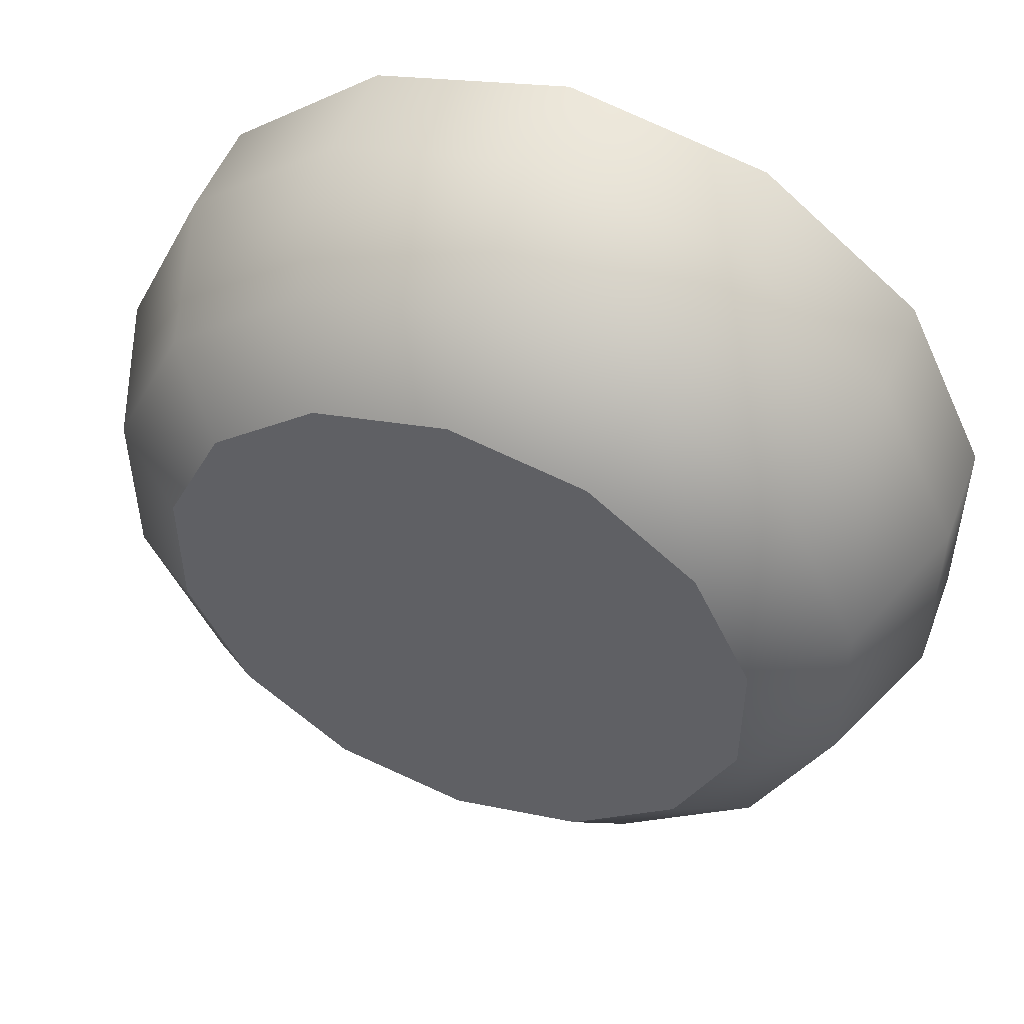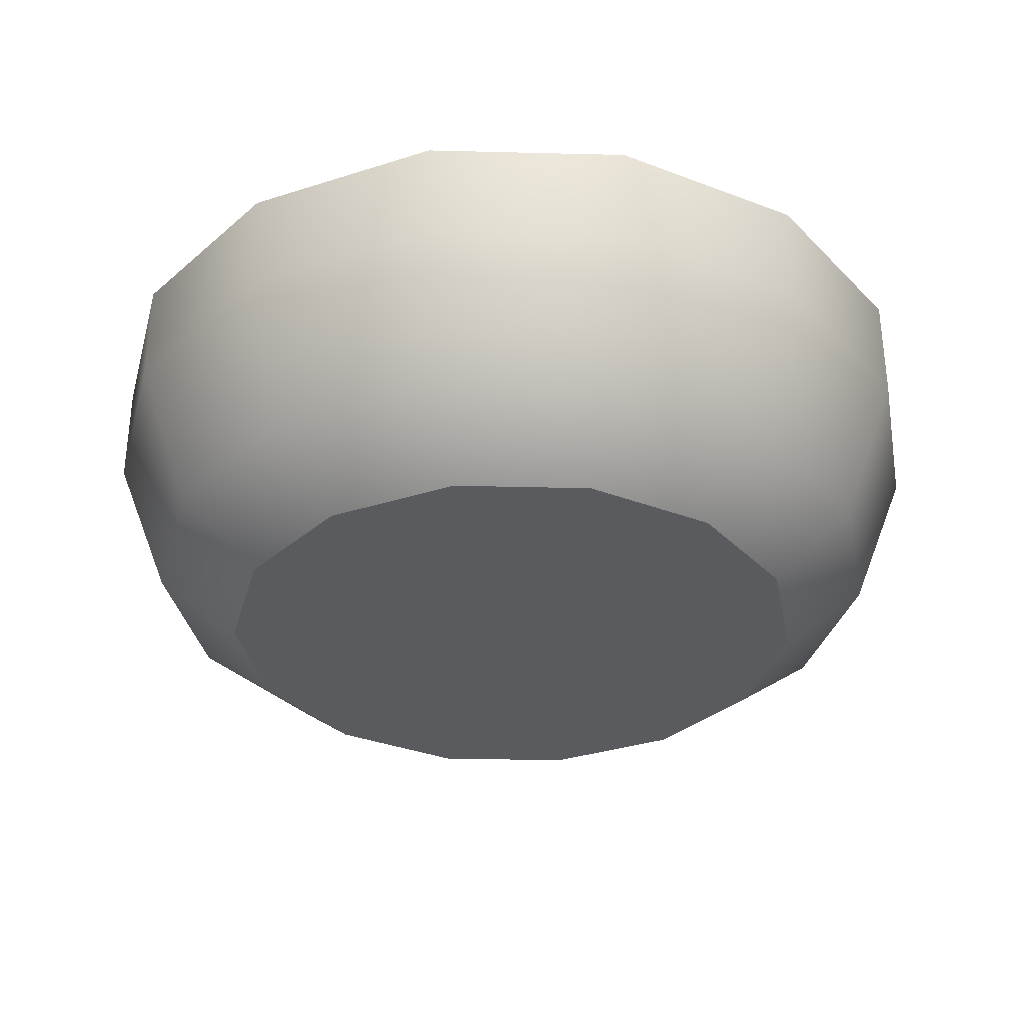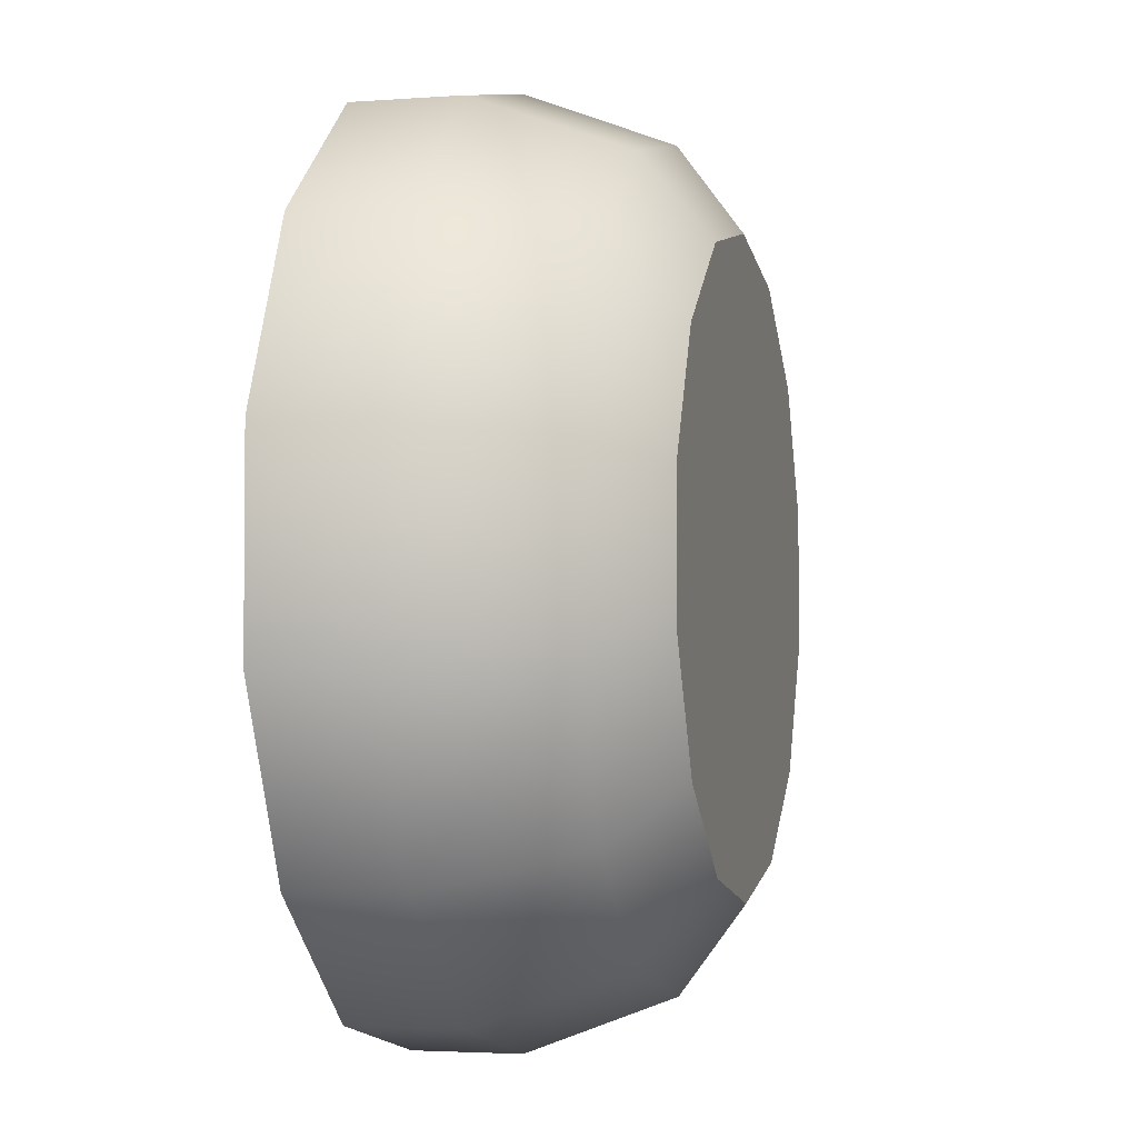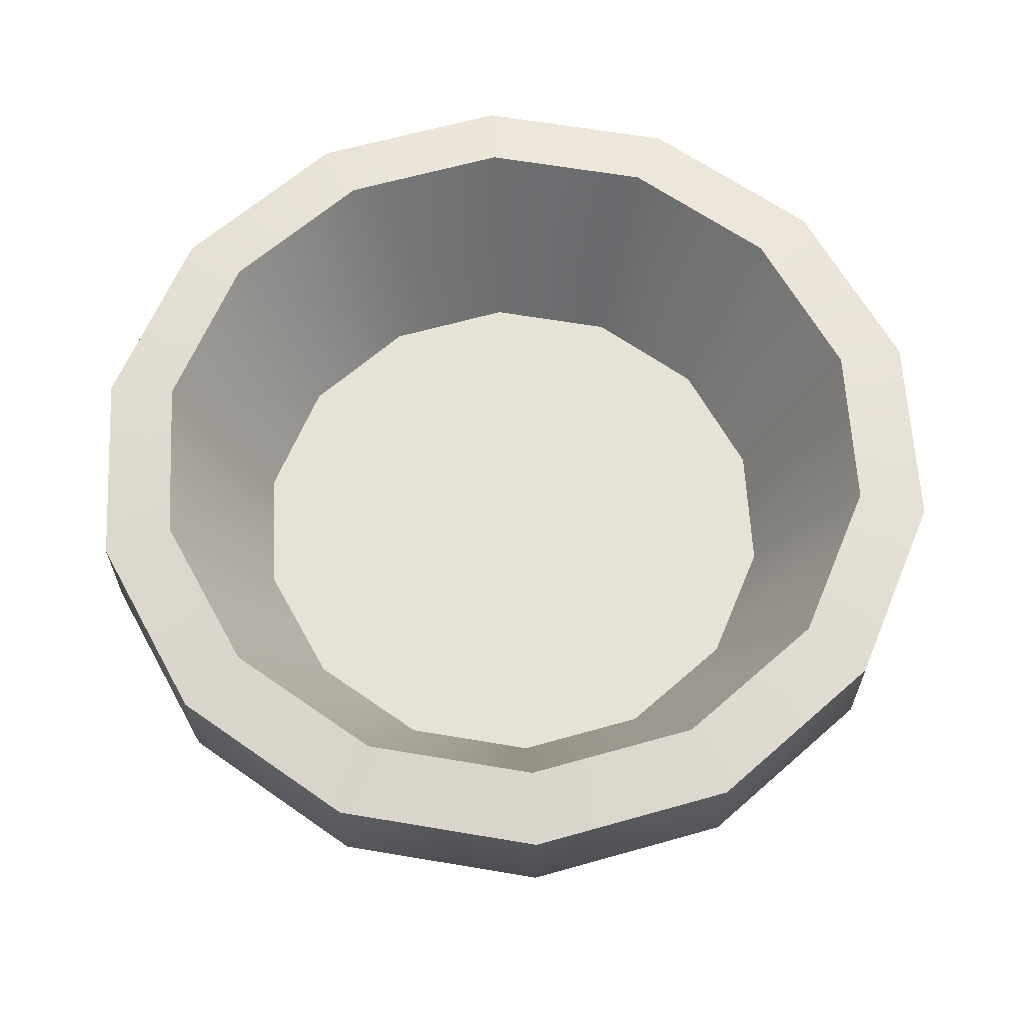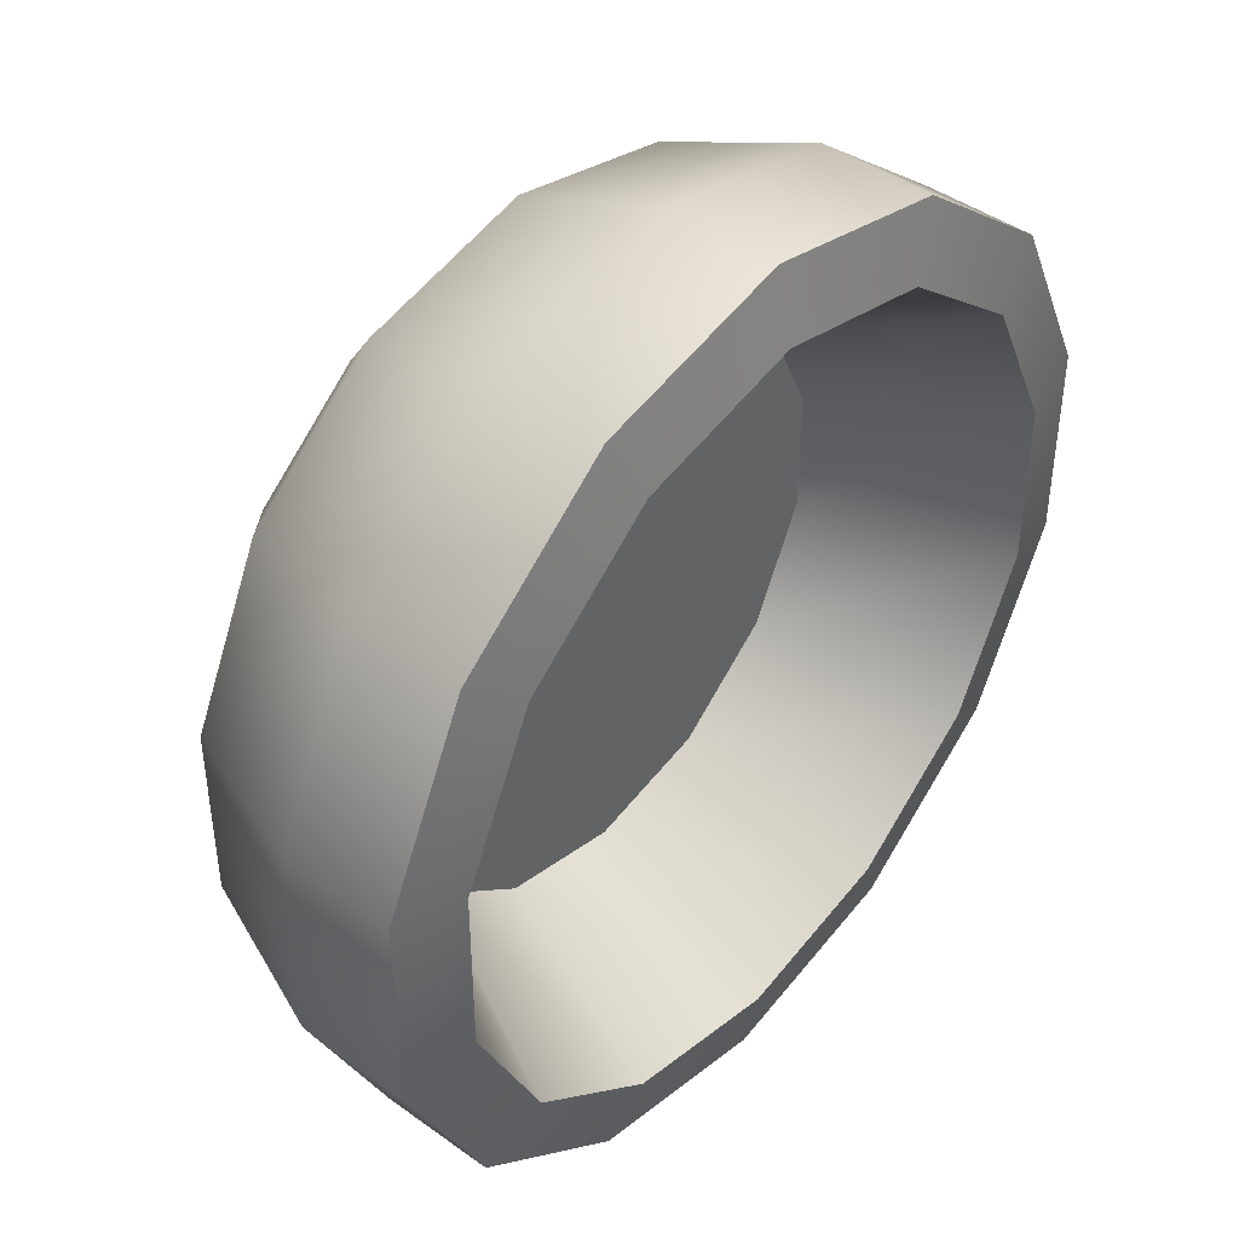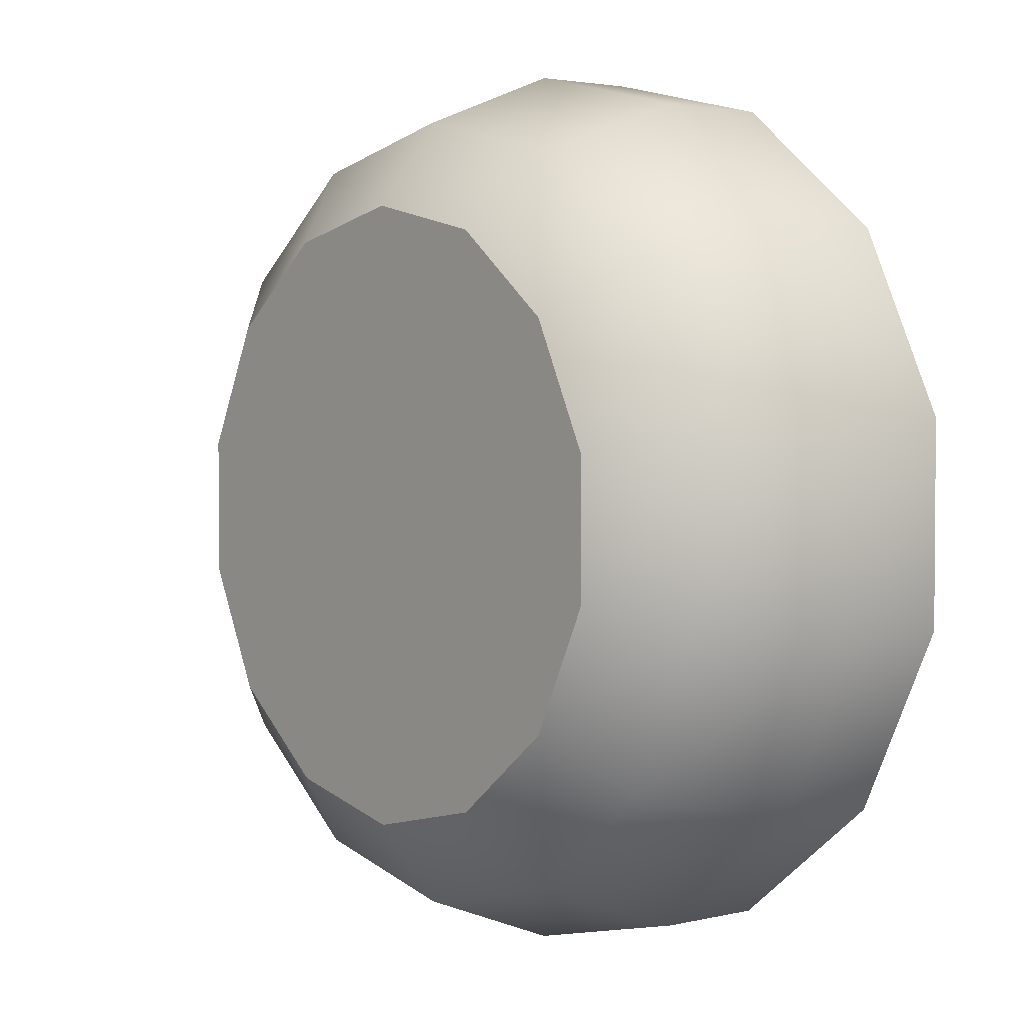
<metadata>
{"format":"obj","ext":"obj","renderer":"f3d","projection":"perspective","resolution":1024,"background":"white","views":[{"elev":50.7,"azim":20.5,"up":"+Z"},{"elev":-33.2,"azim":36.6,"up":"+Y"},{"elev":-3.1,"azim":-75.7,"up":"+Z"},{"elev":63.2,"azim":22.6,"up":"+Y"},{"elev":43.5,"azim":130.3,"up":"+Z"},{"elev":2.8,"azim":50.6,"up":"+Z"}]}
</metadata>
<code>
o Bowl_Cylinder.001
v 5.092 -0.09209 -1.116
v 5.576 -0.09209 -1.005
v 5.965 -0.09209 -0.6958
v 6.18 -0.09209 -0.2483
v 6.18 -0.09209 0.2483
v 5.965 -0.09209 0.6958
v 5.576 -0.09209 1.005
v 5.092 -0.09209 1.116
v 4.608 -0.09209 1.005
v 4.22 -0.09209 0.6958
v 4.004 -0.09209 0.2483
v 4.004 -0.09209 -0.2483
v 4.22 -0.09209 -0.6958
v 4.608 -0.09209 -1.005
v 5.092 0.1364 -1.426
v 5.711 0.1364 -1.285
v 6.207 0.1364 -0.8892
v 6.483 0.1364 -0.3173
v 6.483 0.1364 0.3173
v 6.207 0.1364 0.8892
v 5.711 0.1364 1.285
v 5.092 0.1364 1.426
v 4.473 0.1364 1.285
v 3.977 0.1364 0.8892
v 3.702 0.1364 0.3173
v 3.702 0.1364 -0.3173
v 3.977 0.1364 -0.8892
v 4.473 0.1364 -1.285
v 5.092 0.6695 -1.631
v 5.8 0.6695 -1.47
v 6.368 0.6695 -1.017
v 6.683 0.6695 -0.363
v 6.683 0.6695 0.363
v 6.368 0.6695 1.017
v 5.8 0.6695 1.47
v 5.092 0.6695 1.631
v 4.385 0.6695 1.47
v 3.817 0.6695 1.017
v 3.502 0.6695 0.363
v 3.502 0.6695 -0.363
v 3.817 0.6695 -1.017
v 4.385 0.6695 -1.47
v 5.092 1.065 -1.631
v 5.8 1.065 -1.47
v 6.368 1.065 -1.017
v 6.683 1.065 -0.363
v 6.683 1.065 0.363
v 6.368 1.065 1.017
v 5.8 1.065 1.47
v 5.092 1.065 1.631
v 4.385 1.065 1.47
v 3.817 1.065 1.017
v 3.502 1.065 0.363
v 3.502 1.065 -0.363
v 3.817 1.065 -1.017
v 4.385 1.065 -1.47
v 5.092 1.115 -1.374
v 5.688 1.115 -1.238
v 6.166 1.115 -0.8565
v 6.432 1.115 -0.3057
v 6.432 1.115 0.3057
v 6.166 1.115 0.8565
v 5.688 1.115 1.238
v 5.092 1.115 1.374
v 4.496 1.115 1.238
v 4.018 1.115 0.8565
v 3.753 1.115 0.3057
v 3.753 1.115 -0.3057
v 4.018 1.115 -0.8565
v 4.496 1.115 -1.238
v 5.092 0.4442 -1.026
v 5.537 0.4442 -0.9241
v 5.894 0.4442 -0.6395
v 6.092 0.4442 -0.2282
v 6.092 0.4442 0.2282
v 5.894 0.4442 0.6395
v 5.537 0.4442 0.9241
v 5.092 0.4442 1.026
v 4.647 0.4442 0.9241
v 4.29 0.4442 0.6395
v 4.092 0.4442 0.2282
v 4.092 0.4442 -0.2282
v 4.29 0.4442 -0.6395
v 4.647 0.4442 -0.9241
f 1 2 3 4 5 6 7 8 9 10 11 12 13 14
f 23 37 38 24
f 1 15 16 2
f 9 23 24 10
f 2 16 17 3
f 10 24 25 11
f 3 17 18 4
f 11 25 26 12
f 4 18 19 5
f 12 26 27 13
f 5 19 20 6
f 13 27 28 14
f 6 20 21 7
f 14 28 15 1
f 7 21 22 8
f 8 22 23 9
f 39 53 54 40
f 16 30 31 17
f 24 38 39 25
f 17 31 32 18
f 25 39 40 26
f 18 32 33 19
f 26 40 41 27
f 19 33 34 20
f 27 41 42 28
f 20 34 35 21
f 28 42 29 15
f 21 35 36 22
f 22 36 37 23
f 15 29 30 16
f 47 61 62 48
f 32 46 47 33
f 40 54 55 41
f 33 47 48 34
f 41 55 56 42
f 34 48 49 35
f 42 56 43 29
f 35 49 50 36
f 36 50 51 37
f 29 43 44 30
f 37 51 52 38
f 30 44 45 31
f 38 52 53 39
f 31 45 46 32
f 70 84 71 57
f 55 69 70 56
f 48 62 63 49
f 56 70 57 43
f 49 63 64 50
f 50 64 65 51
f 43 57 58 44
f 51 65 66 52
f 44 58 59 45
f 52 66 67 53
f 45 59 60 46
f 53 67 68 54
f 46 60 61 47
f 54 68 69 55
f 71 84 83 82 81 80 79 78 77 76 75 74 73 72
f 63 77 78 64
f 64 78 79 65
f 57 71 72 58
f 65 79 80 66
f 58 72 73 59
f 66 80 81 67
f 59 73 74 60
f 67 81 82 68
f 60 74 75 61
f 68 82 83 69
f 61 75 76 62
f 69 83 84 70
f 62 76 77 63

</code>
